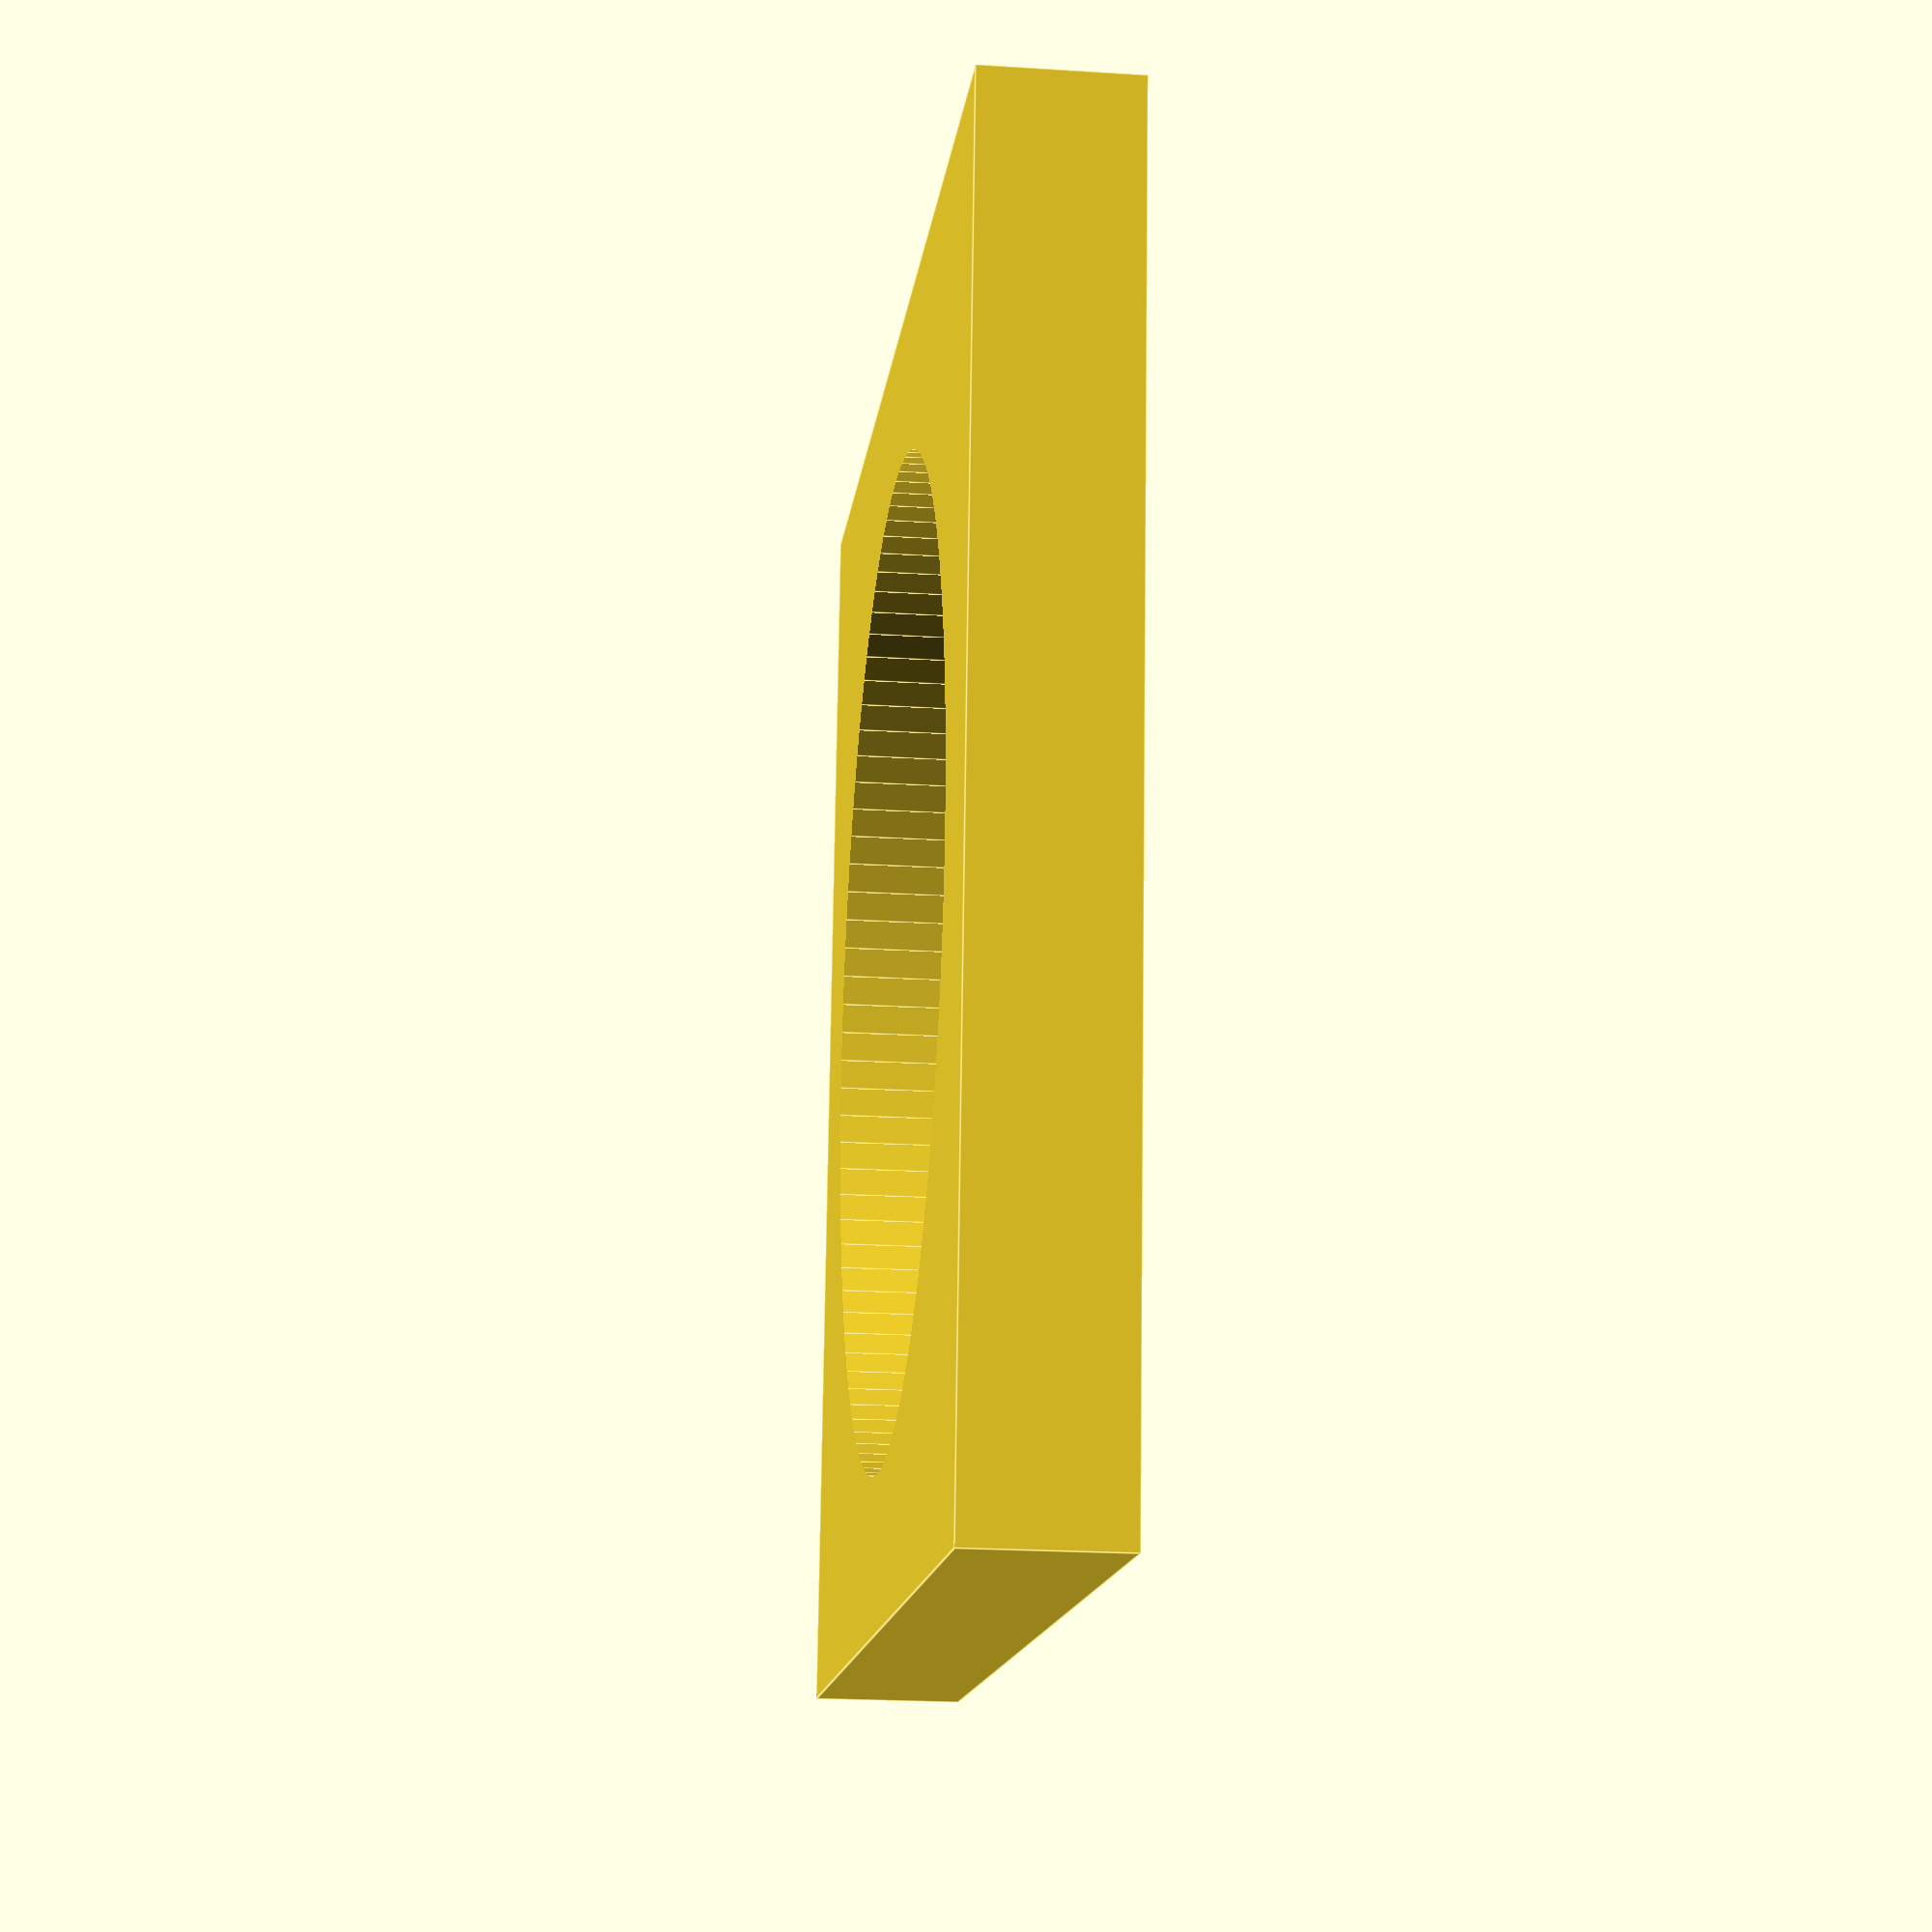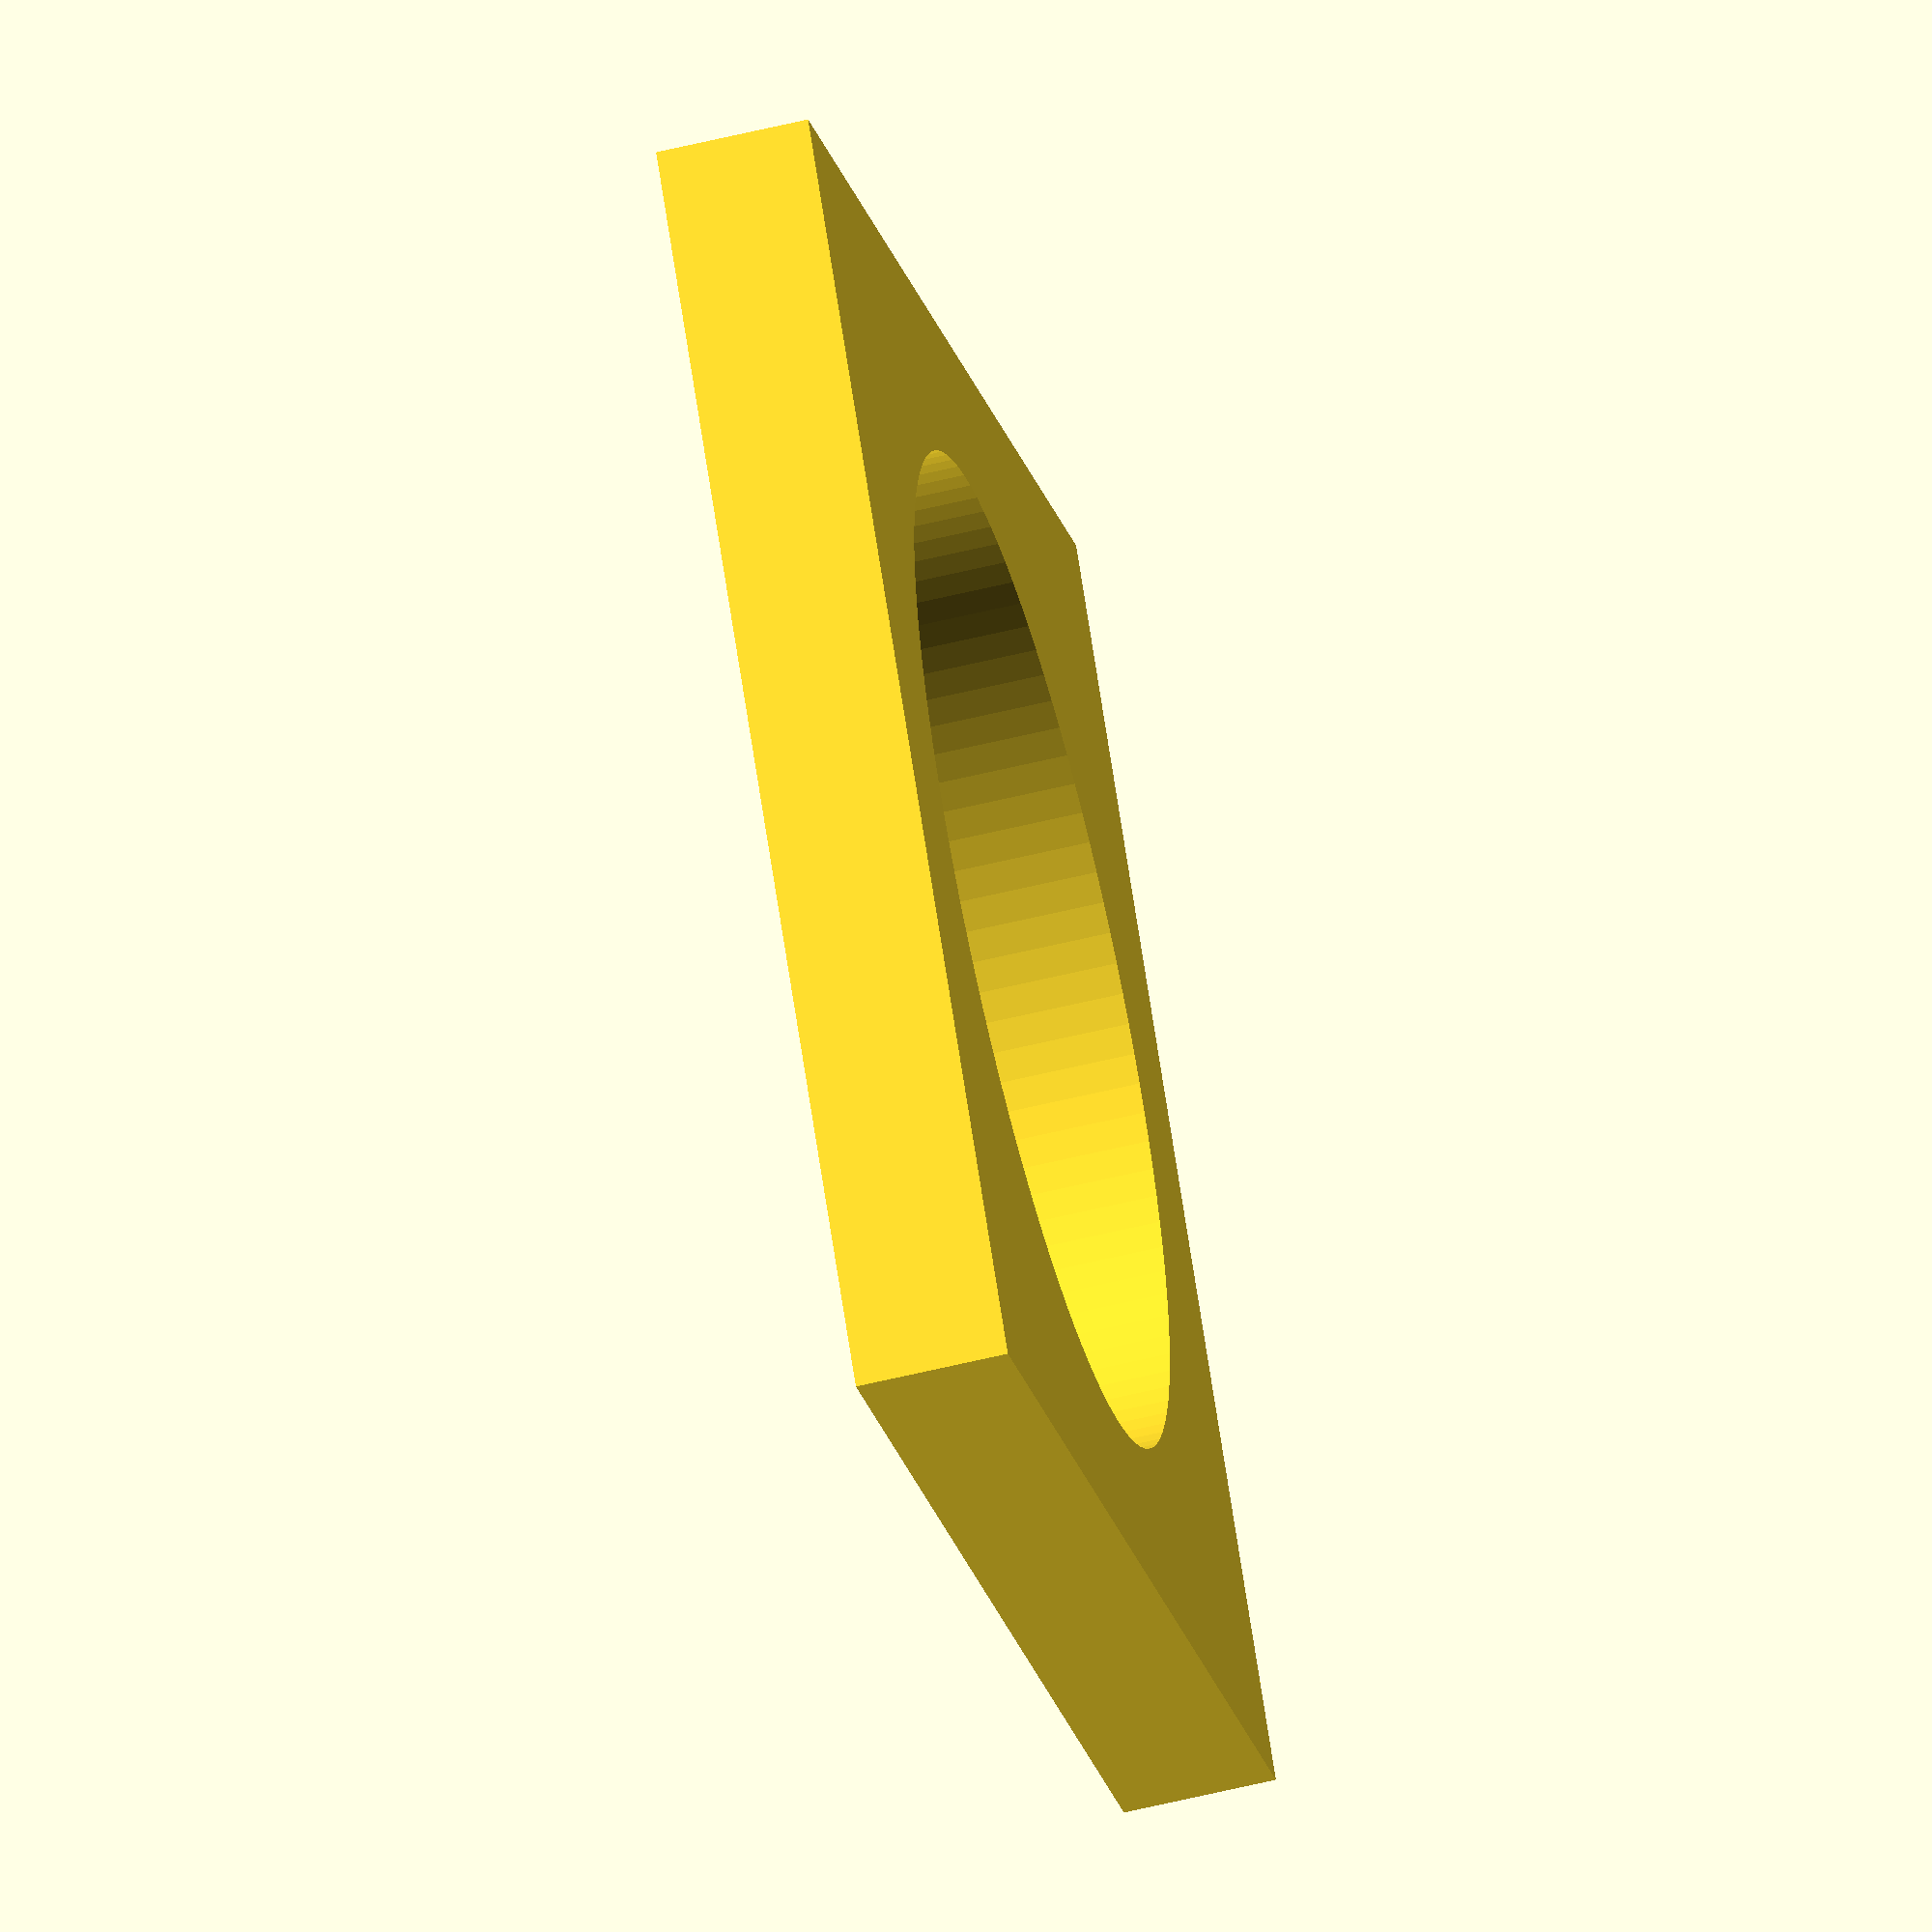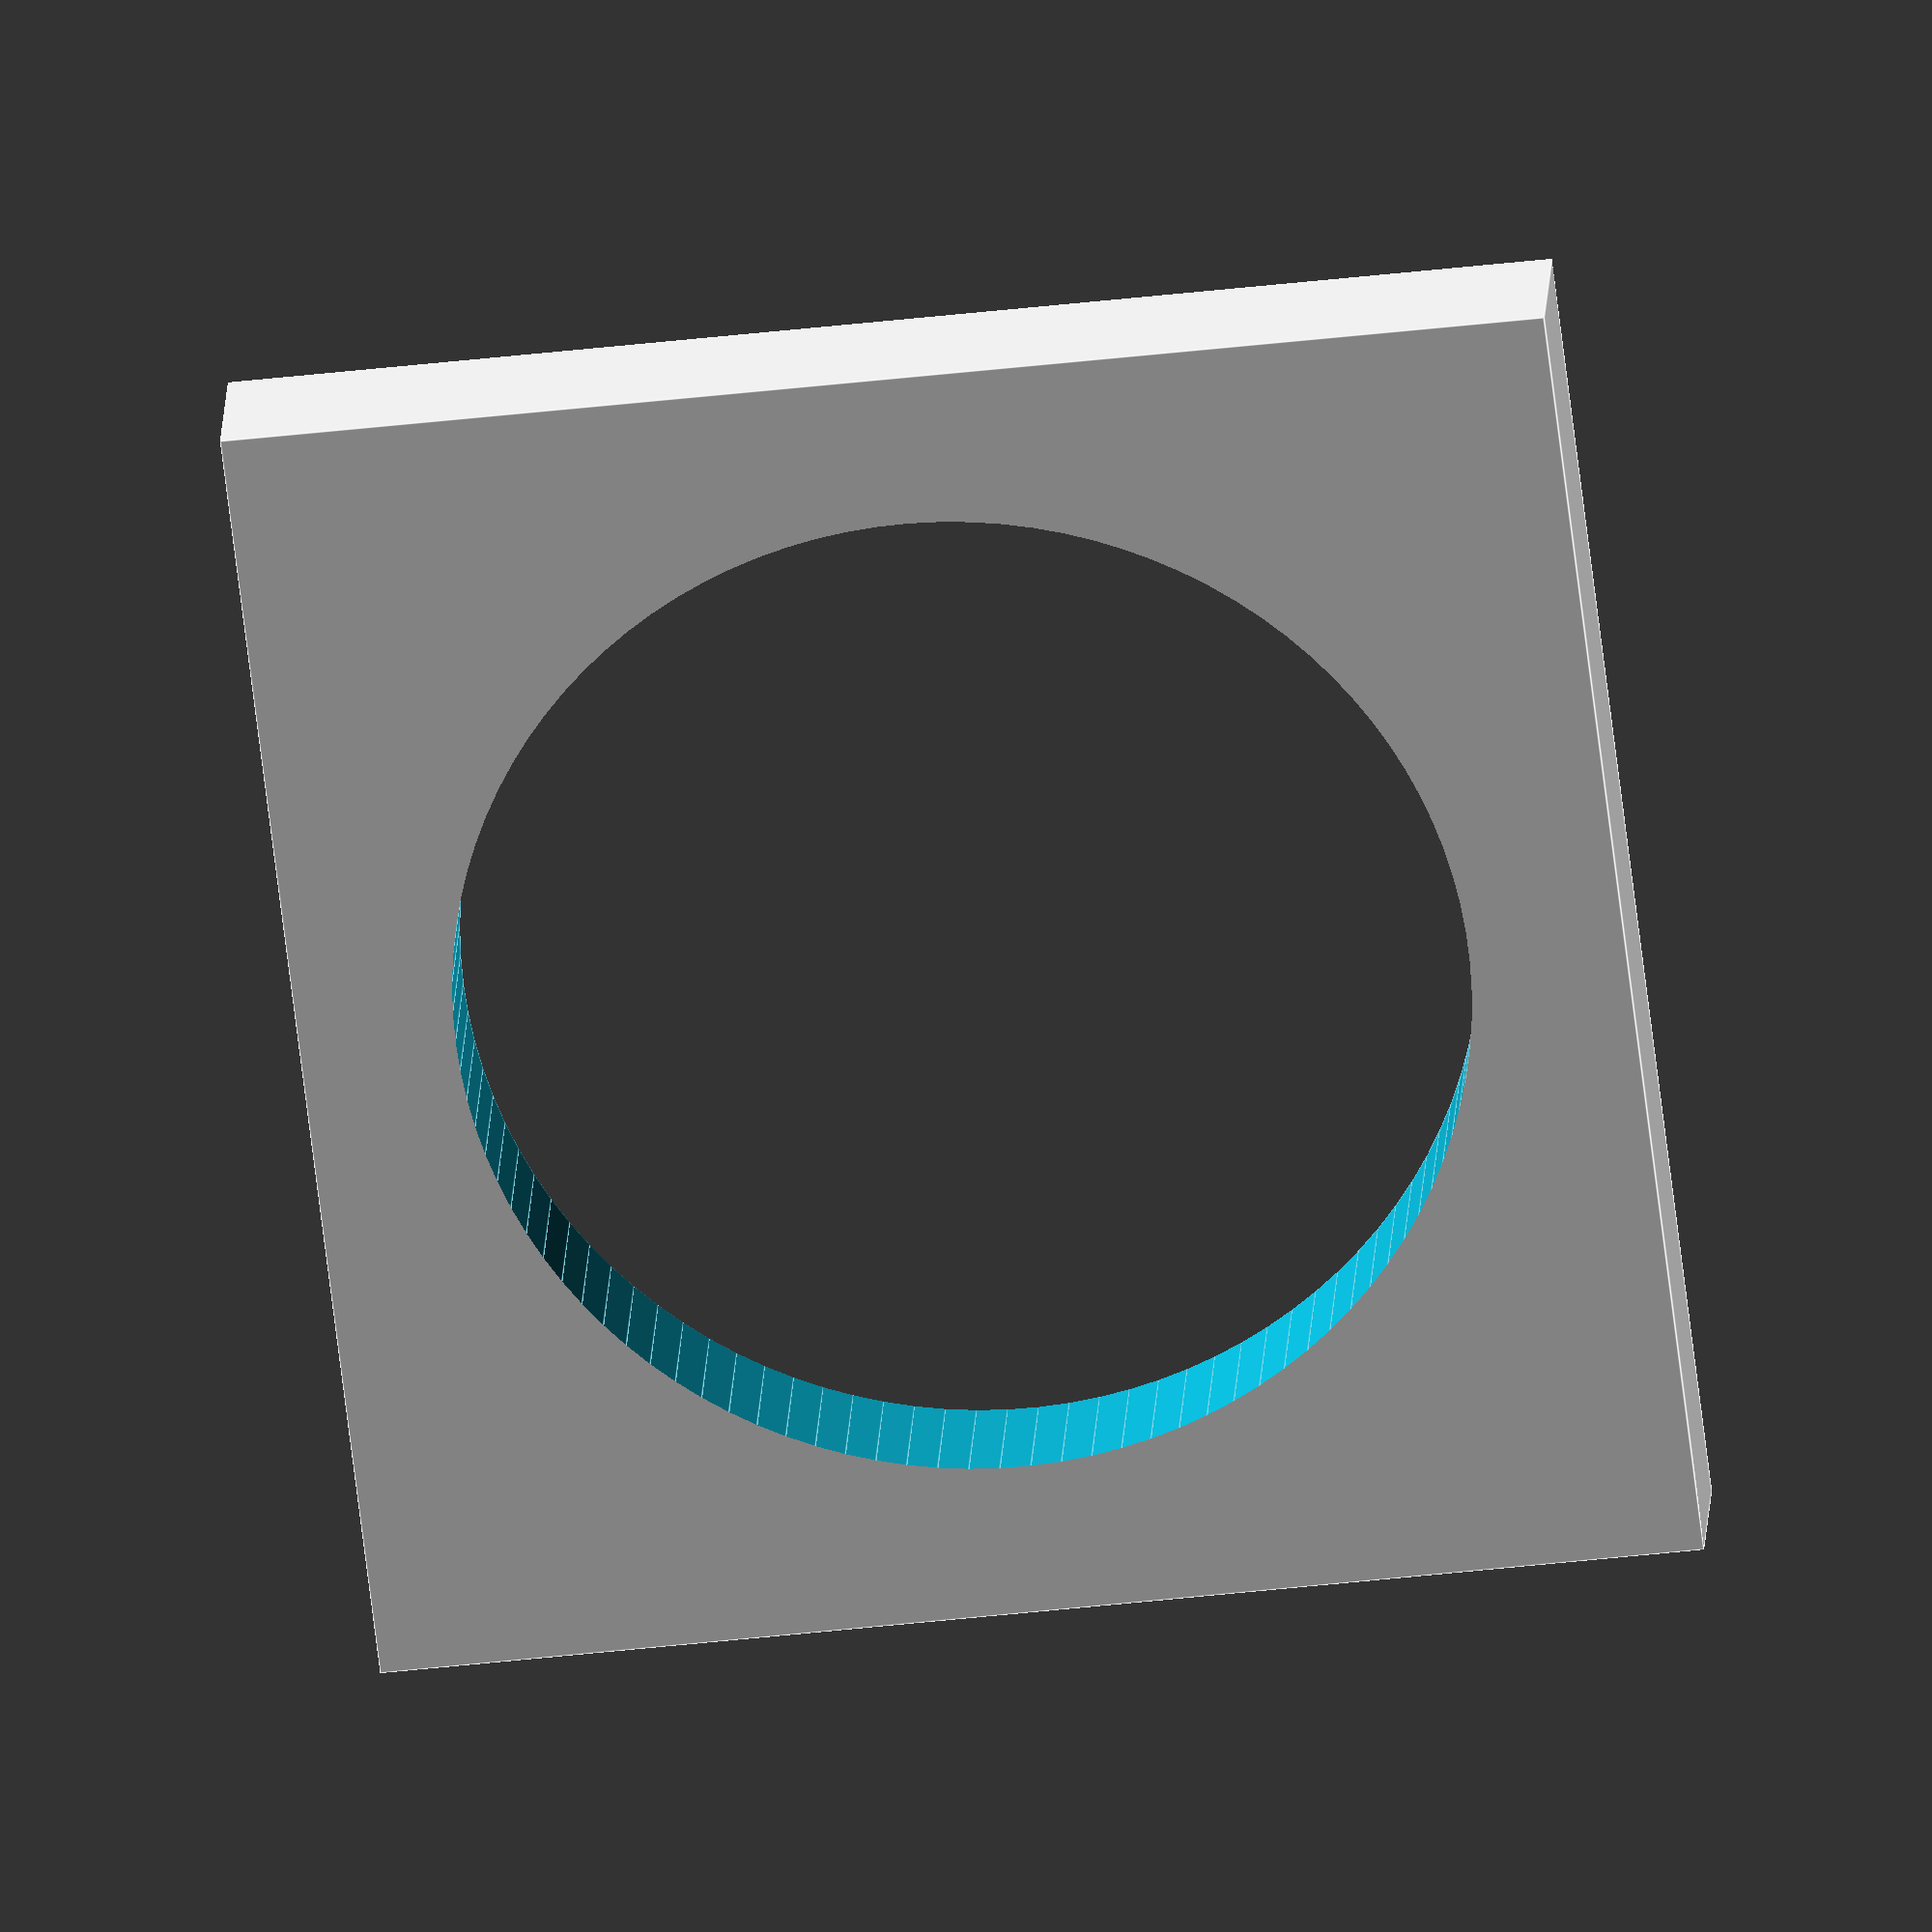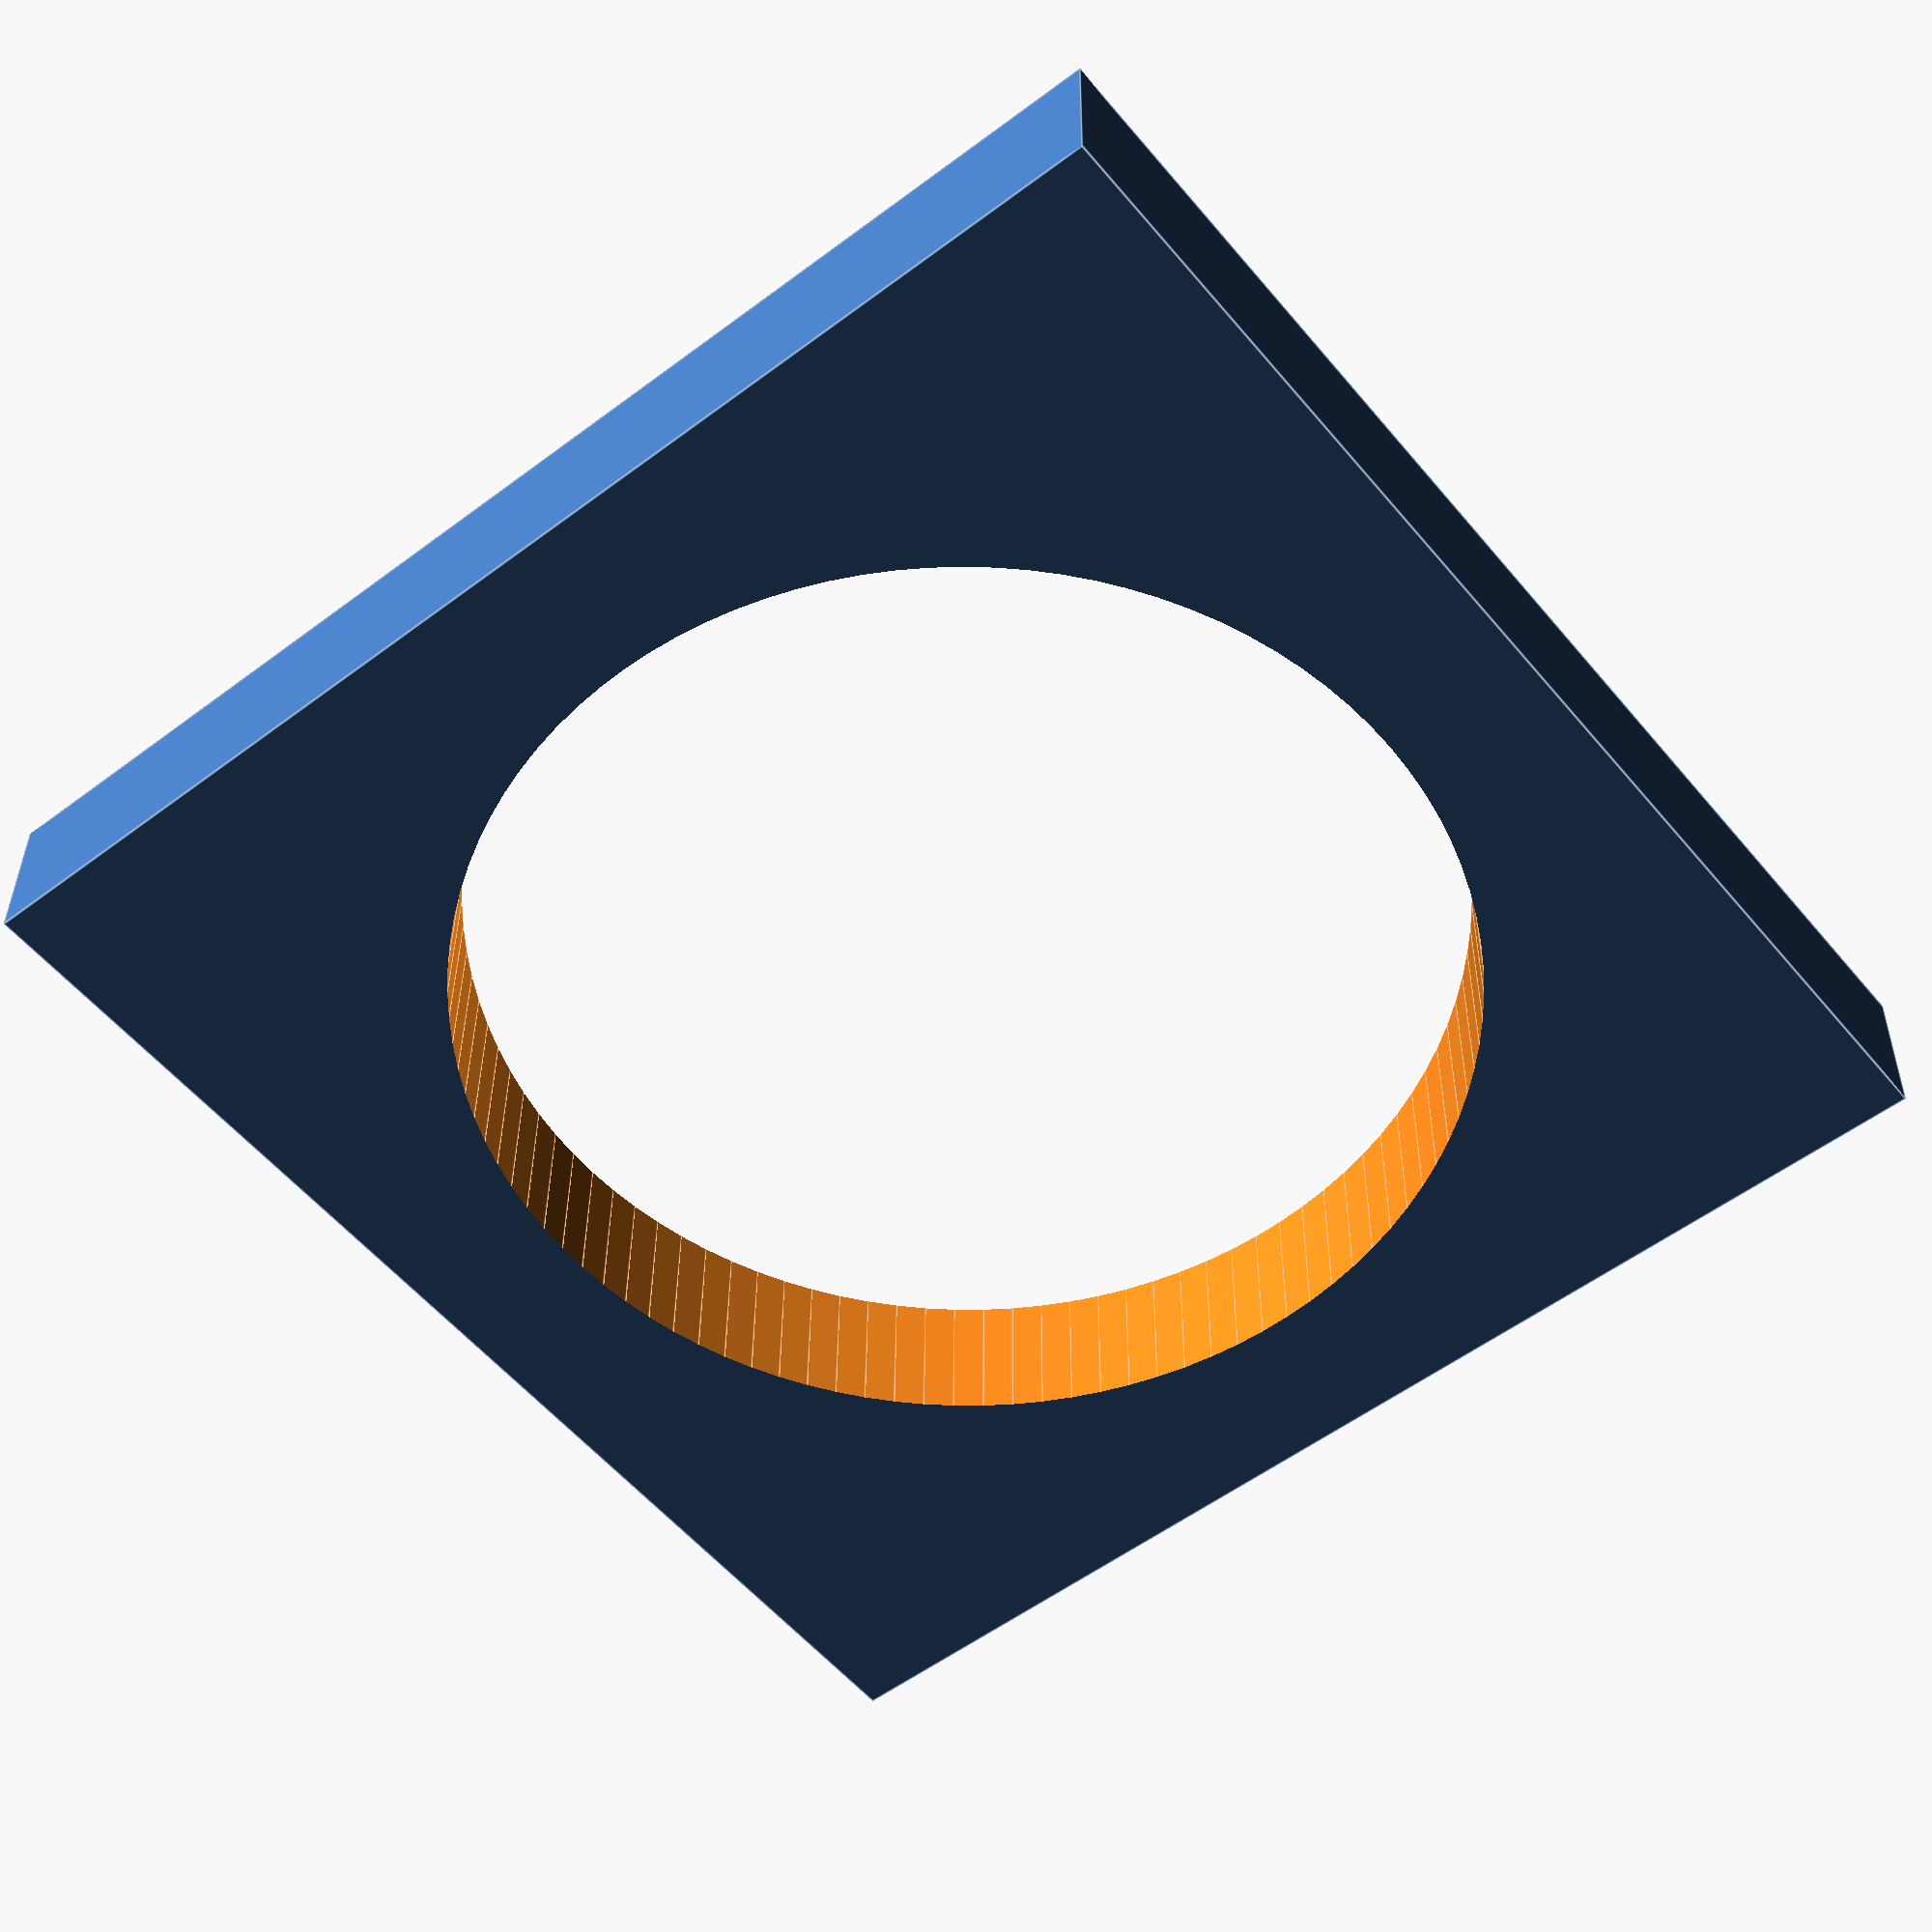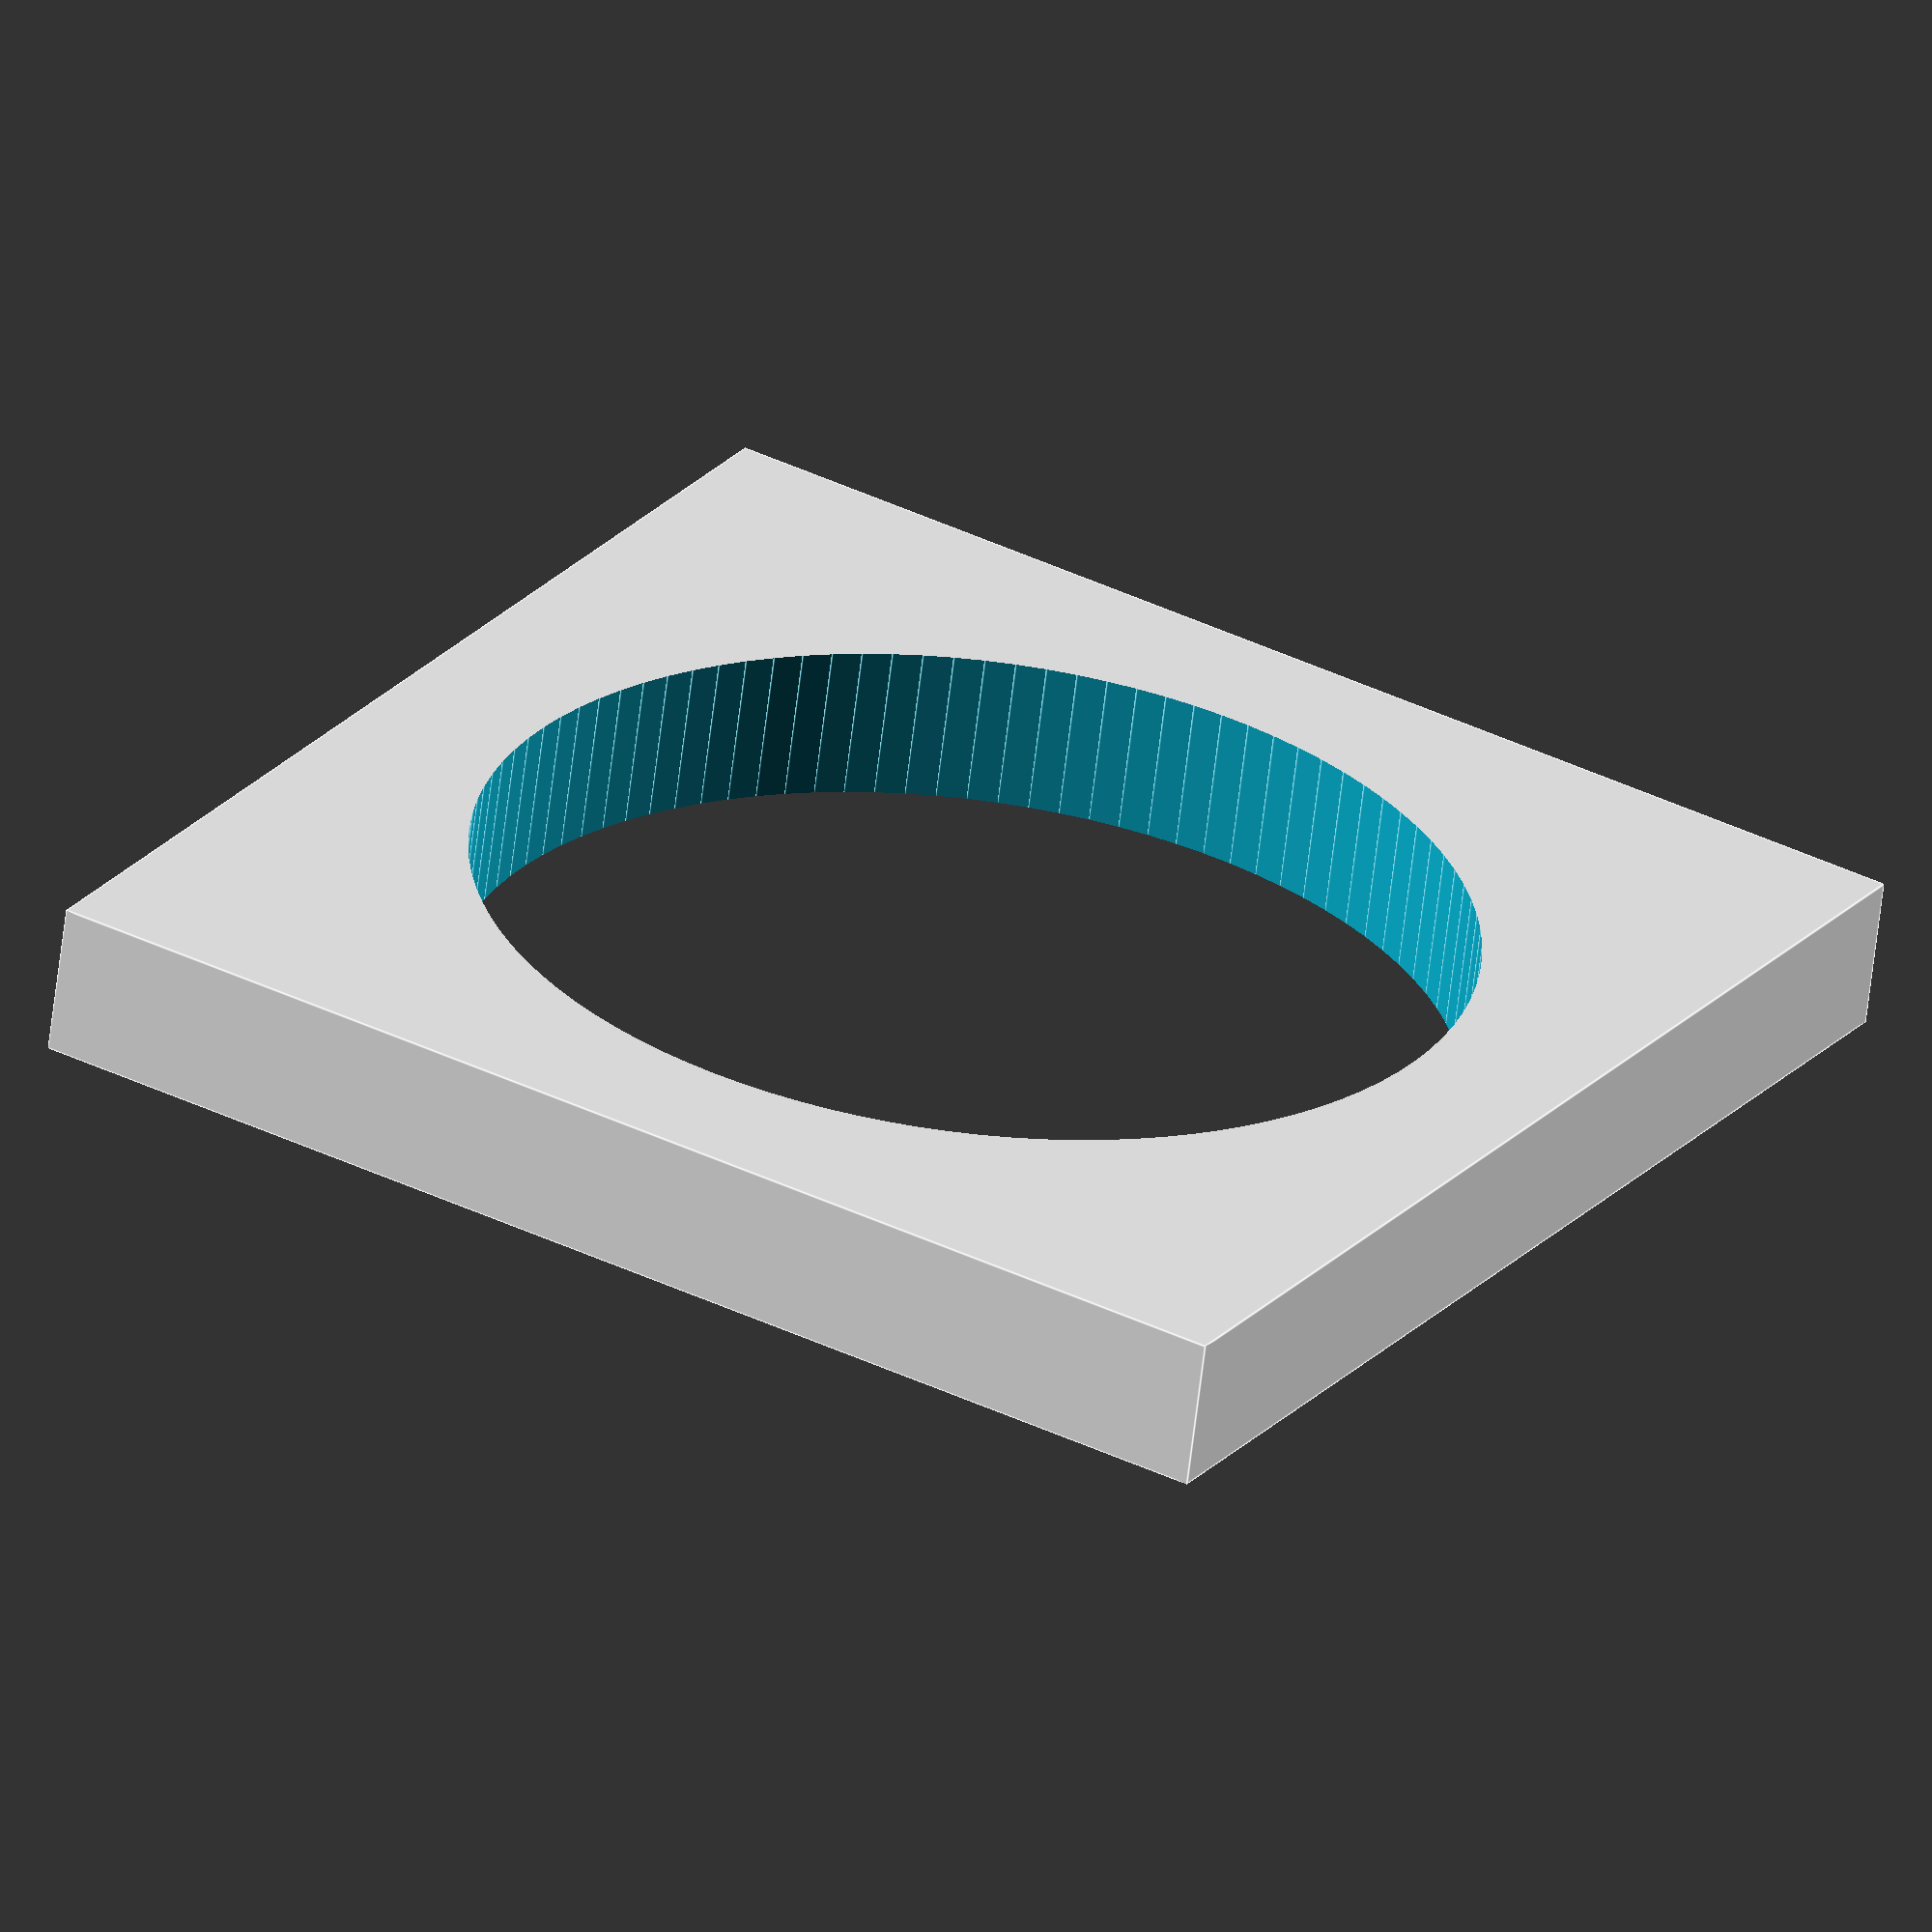
<openscad>
$fa = 1;
$fs = 0.4;

// All dimensions are in mm!
eps = 0.05;
measured_barrel_diameter = 12.01; 
barrel_length = 68.26;
barrel_back_to_air_hose = 18.74;
wall_thickness = 2;
brace_height = 6.9;
brace_width = 7.40;
brace_length = 28.88;
air_hose_diameter = 8.66;
air_hose_barrel_length = 10.34;
air_hose_clip_length = 2;
trigger_diameter = 10.18;


barrel_diameter = measured_barrel_diameter + 1;



module barrel() {
    // Display horizontal zero 
    h = barrel_length+2/eps;
    d = barrel_diameter;
    translate([-eps, 0, 0]) rotate([0,90,0]) cylinder(h=h, d=d, center=false);
}



module air_hose_barrel() {
    dx = barrel_back_to_air_hose + air_hose_diameter/2;
    h = air_hose_barrel_length + barrel_diameter;
    translate([dx, 0, 0]) rotate([90,0,0]) cylinder(h=h, d=air_hose_diameter, center=false);
}


module brace() {
    // Entire block, before carve outs
    x = brace_length + air_hose_diameter/2;
    z = brace_height + barrel_diameter/2;
    dx = barrel_back_to_air_hose + air_hose_diameter/2;
    dz = -brace_height/2;
    translate([dx, 0, dz]) rotate([90, 0, 0]) cube([brace_length, brace_width, z]);
}



module air_brush() {
    barrel();
    air_hose_barrel();
    brace();
}

* air_brush();

module air_brush_on_end() {
    rotate([-90, -90, 0]) air_brush(); // Rotate to vertical
}
* air_brush_on_end();

module air_hose_bracket() {
    // bottom around air house 
    x_bah = wall_thickness;
    y_bah = barrel_diameter + 2 * air_hose_clip_length;
    z_bah = barrel_back_to_air_hose +  air_hose_diameter/2 + air_hose_clip_length;
    dx_bah = -wall_thickness/2 - barrel_diameter/2;
    dz_bah = z_bah/2;
   
    x_bah_barrel = 2*air_hose_barrel_length;
    dz_bah_barrel = air_hose_diameter / 2 + wall_thickness;
    dx_bah_barrel  = -x_bah_barrel /2 ;
    difference() {
        translate([dx_bah, 0, dz_bah]) cube([x_bah, y_bah, z_bah], center=true);
        air_brush_on_end();
    }
}

module base() {
    x = barrel_diameter + 2 * wall_thickness;
    y = barrel_diameter + 2 * wall_thickness;
    z = wall_thickness;
    //dx_trigger = barrel_diameter/2+trigger_diameter/2 - 1;
    difference() {
        translate([0, 0, z/2.]) cube([x, y, z], center=true);
        air_brush_on_end();
    }
    
}

base();

module sides() {
    // left side
    x_s = barrel_diameter + 2 * wall_thickness;
    z_s = barrel_back_to_air_hose + air_hose_diameter/2 + 0.5 * brace_length;
    dx_s = -barrel_diameter/2 - wall_thickness ;
    dy_s = barrel_diameter/2;
    dz_s = z_s / 2;

    color("red") translate([dx_s, dy_s, 0]) cube([x_s, wall_thickness, z_s]);
    
    // right side
    dy_rs = -wall_thickness - barrel_diameter/2;
    translate([dx_s, dy_rs, 0]) cube([x_s, wall_thickness, z_s]);
}



module back_block() {
    
    base();


     
}


    
* back_block();
</openscad>
<views>
elev=200.7 azim=96.7 roll=96.7 proj=p view=edges
elev=236.6 azim=306.7 roll=75.5 proj=o view=wireframe
elev=338.0 azim=83.1 roll=2.9 proj=o view=edges
elev=144.4 azim=321.2 roll=179.6 proj=p view=edges
elev=62.3 azim=30.8 roll=353.3 proj=o view=edges
</views>
